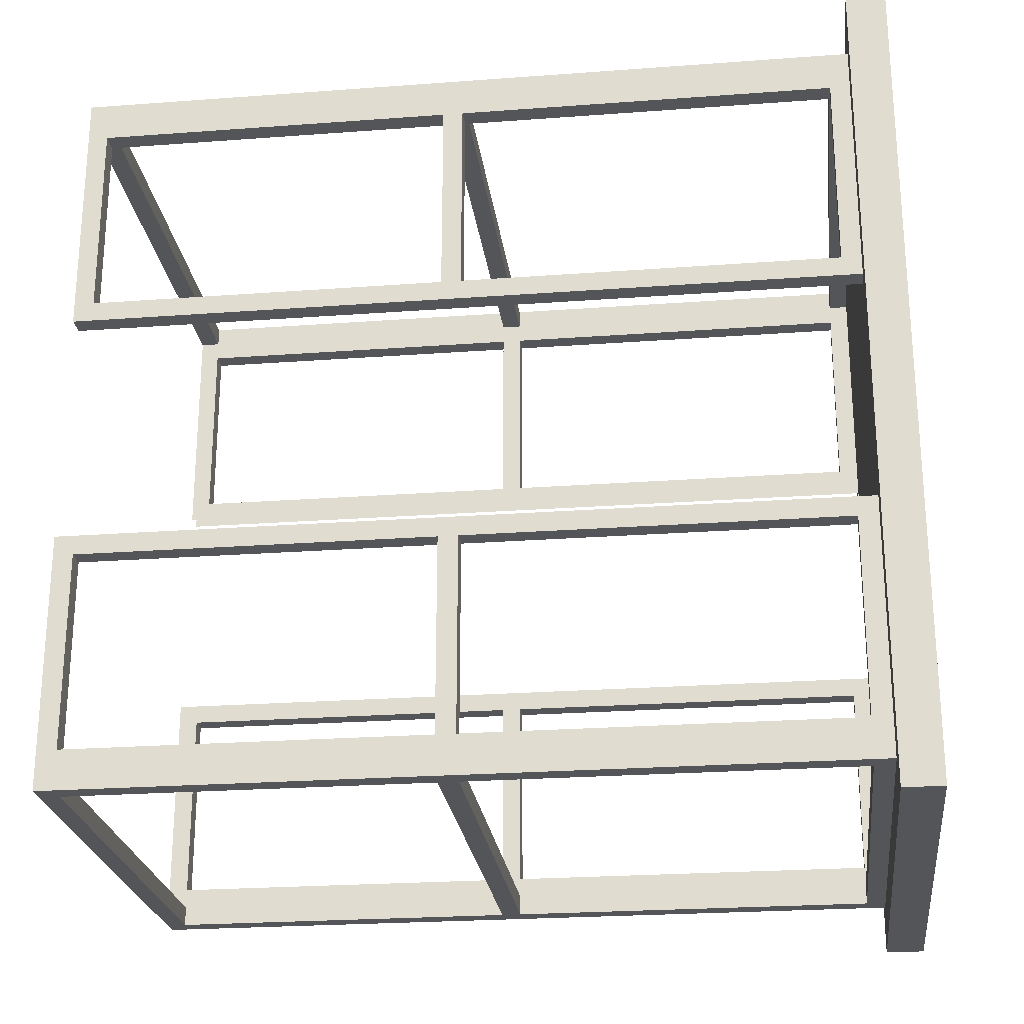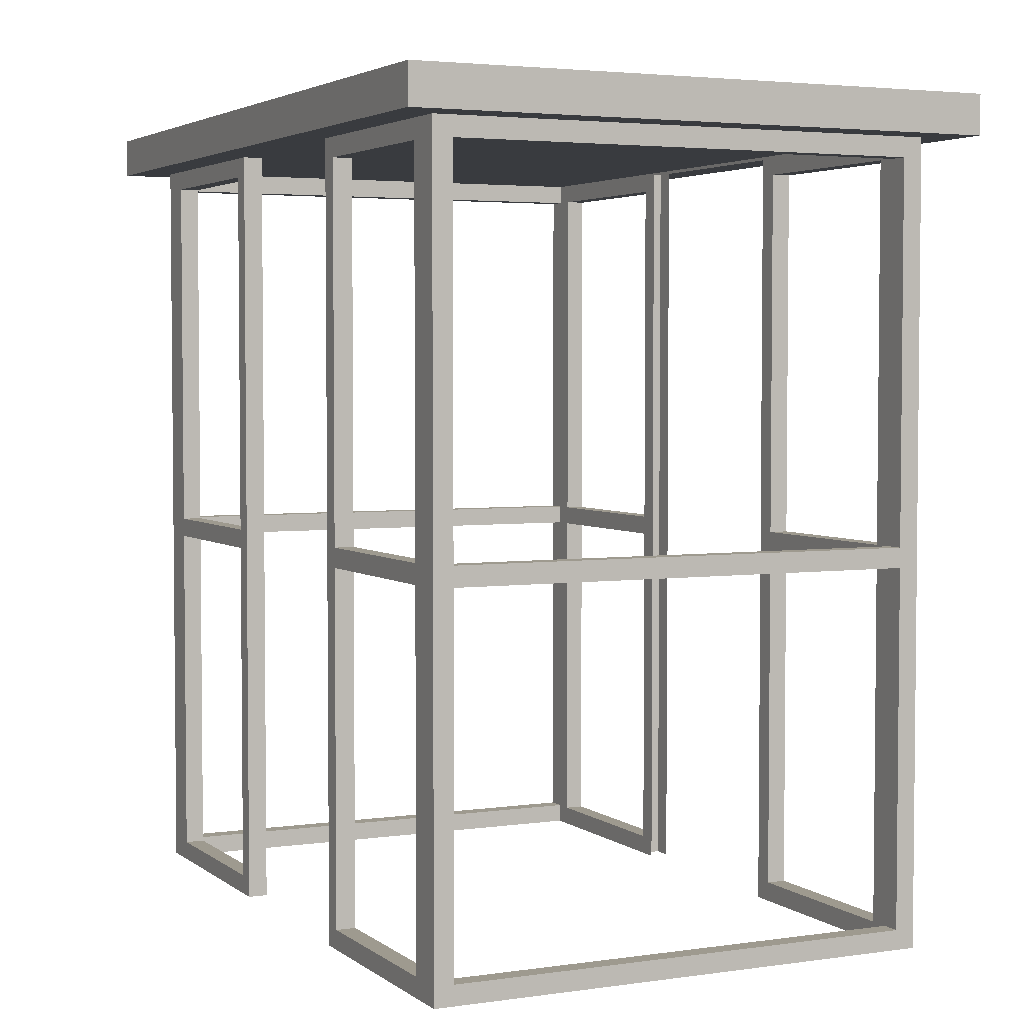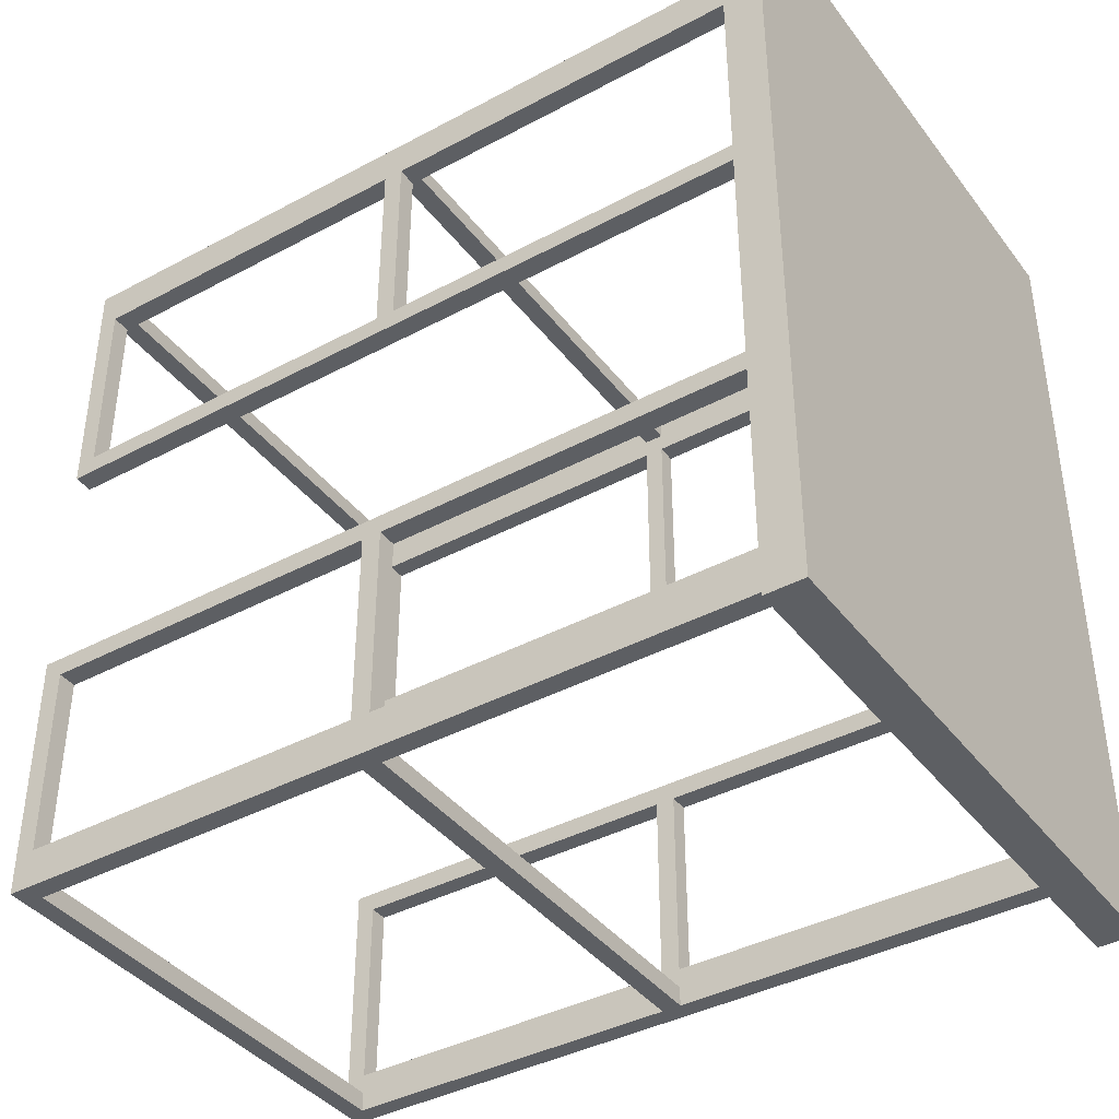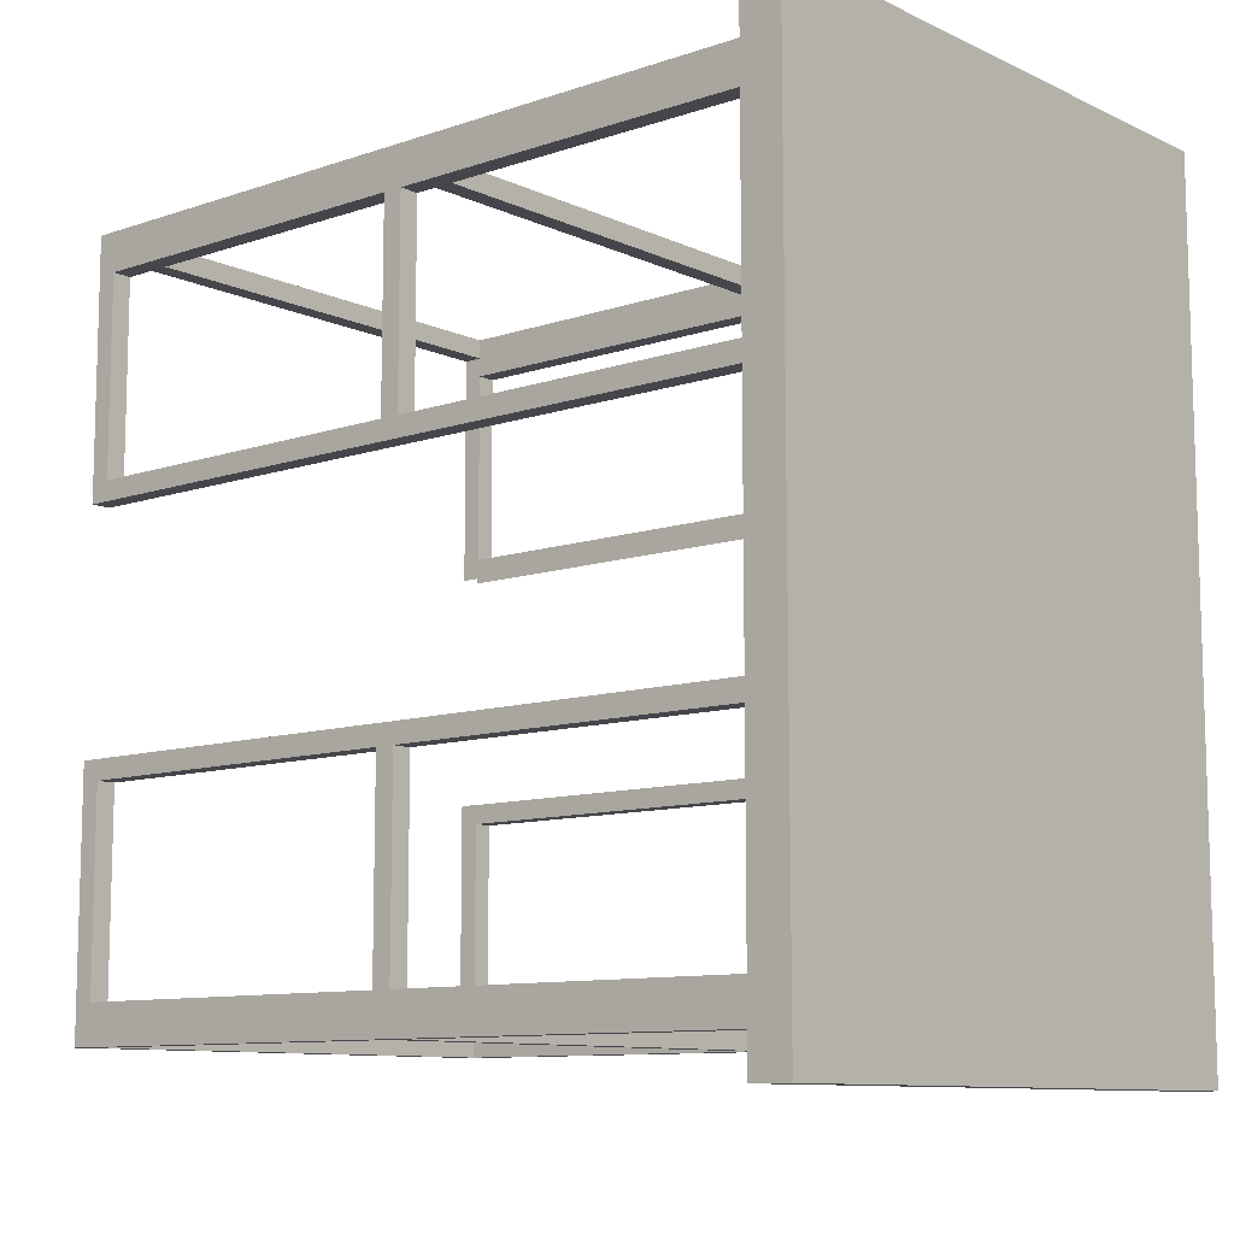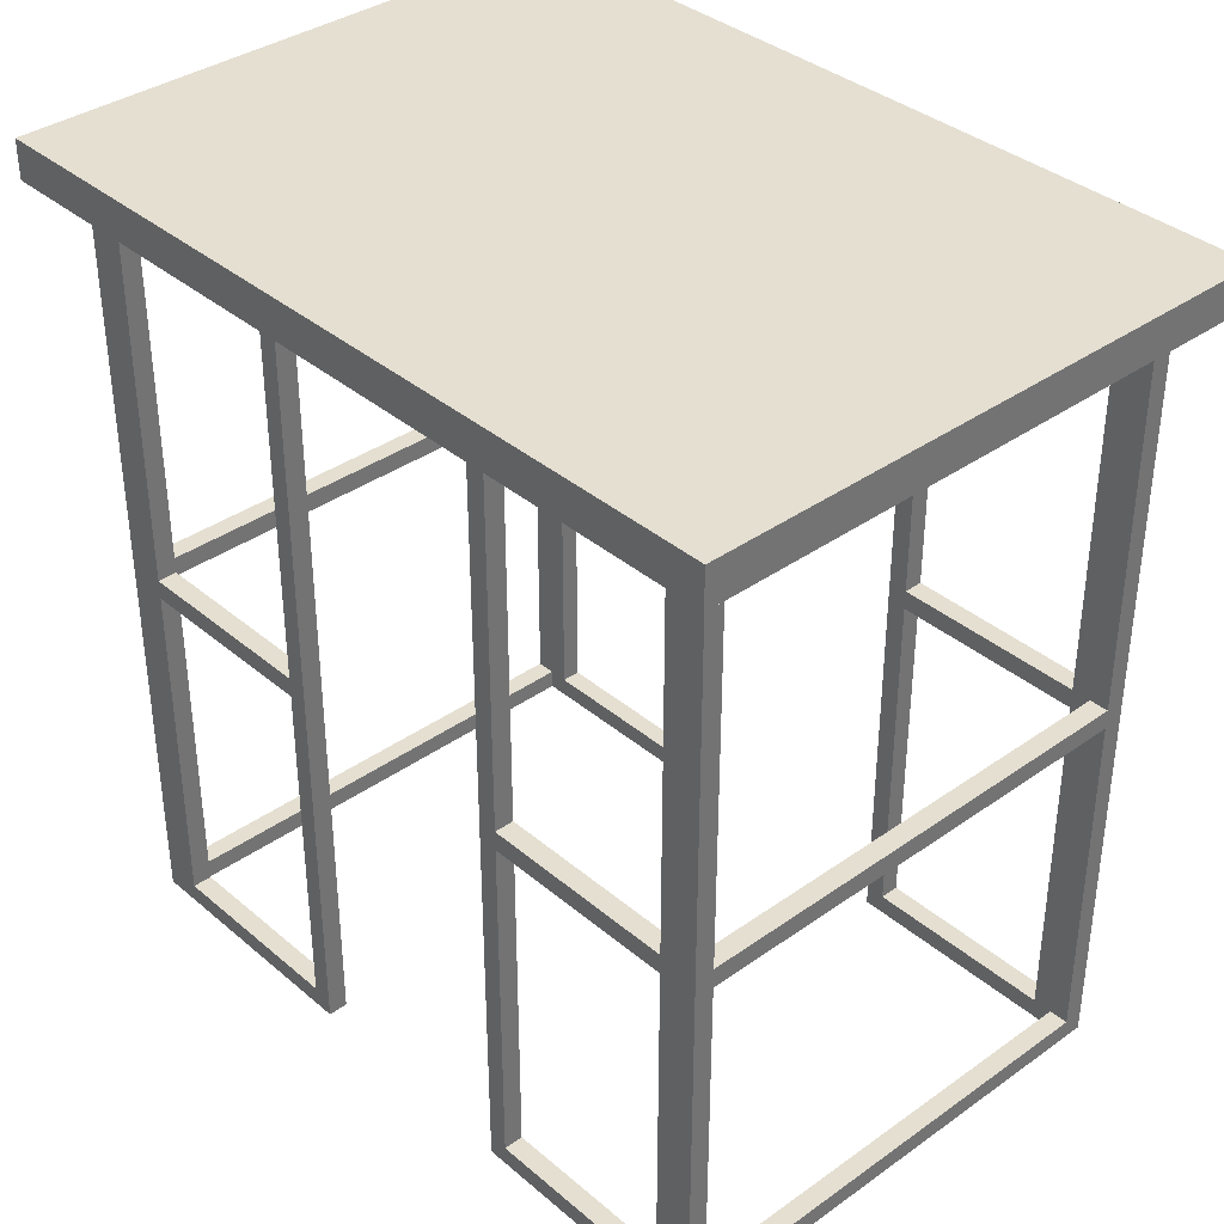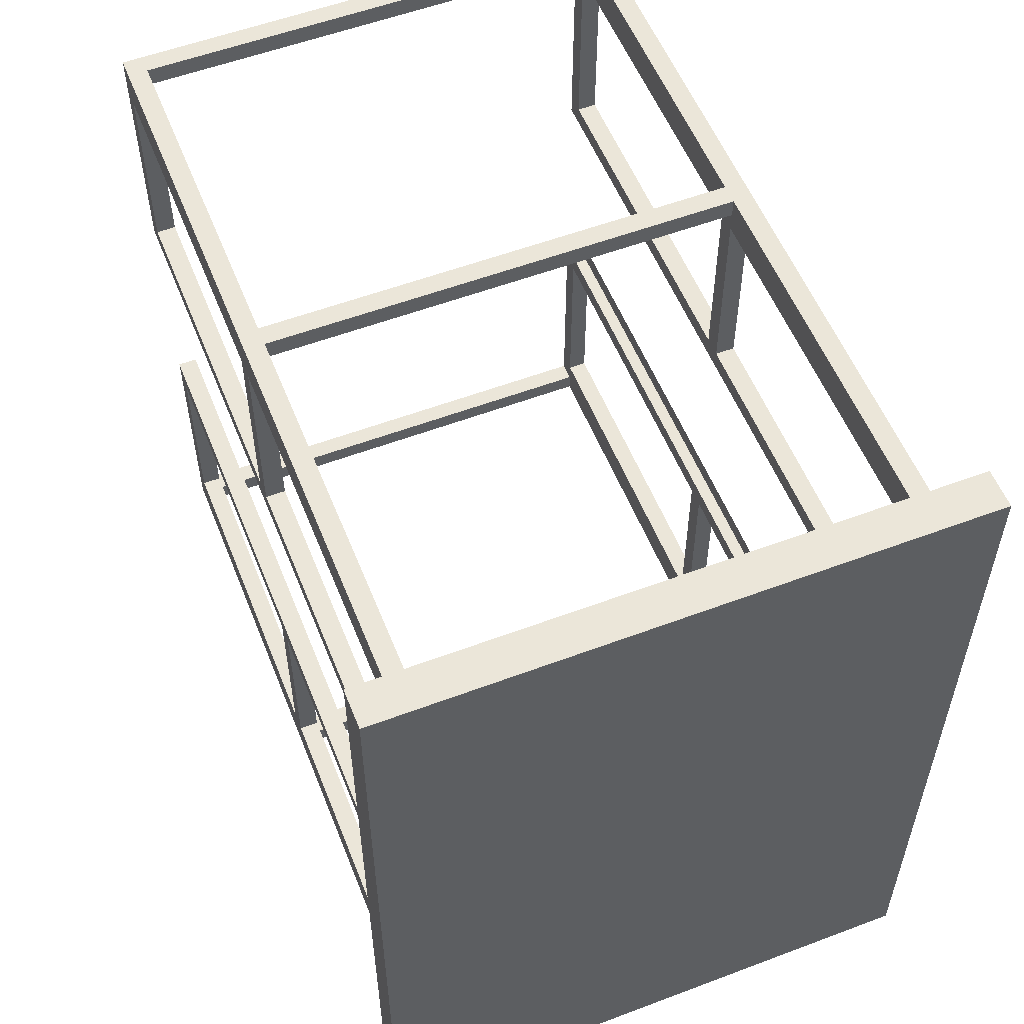
<metadata>
{"format":"obj","ext":"obj","renderer":"f3d","projection":"perspective","resolution":1024,"background":"white","views":[{"elev":-24.3,"azim":97.0,"up":"+Z"},{"elev":3.6,"azim":154.4,"up":"+Y"},{"elev":-39.9,"azim":123.5,"up":"+Z"},{"elev":-10.1,"azim":130.7,"up":"+Z"},{"elev":36.6,"azim":137.5,"up":"+Y"},{"elev":55.7,"azim":158.4,"up":"+Z"}]}
</metadata>
<code>
o SmokingCabin_Cube.049
v 0.6 0.2 -1.7
v -1.9 0.3 -1.8
v 0.5 0.2 -0.7
v -2 0.2 -1.7
v -1.9 0.2 -0.7
v -1.9 0.2 -0.6
v -2 0.2 -0.6
v -1.9 0.2 -1.8
v 0.5 0.3 -1.8
v 0.5 0.2 -1.8
v -2 0.2 -1.9
v -1.9 0.2 -1.7
v -1.9 0.3 -0.7
v -1.9 0.3 -1.7
v -1.9 0.2 -1.9
v -2 0.2 -0.7
v 0.5 0.2 -1.7
v 0.5 0.2 -1.9
v -1.9 4.1 -1.7
v 0.6 0.2 -0.7
v 0.5 0.2 -0.6
v 0.6 0.2 -1.9
v 0.6 0.2 -0.6
v 0.5 4.1 -1.8
v -2 0.3 -1.7
v -2 0.3 -0.7
v 0.5 4.2 -1.7
v -2 4.2 -1.7
v -1.9 4.1 -1.8
v -1.9 4.2 0.6
v -1.9 4.2 1.8
v -1.9 4.2 -0.7
v -2 4.2 -0.7
v -1.9 4.1 -0.7
v -2 4.2 -0.6
v -2 4.2 -1.9
v -1.9 4.2 -0.6
v 0.6 0.3 -1.7
v -2 4.2 1.9
v 0.6 4.2 1.9
v 0.5 4.2 1.8
v -1.9 4.2 -1.7
v 0.5 0.3 -1.7
v -1.9 4.2 -1.9
v -1.9 4.2 -1.8
v 0.6 4.2 -1.7
v 0.5 4.2 -1.9
v 0.5 4.2 -1.8
v 0.5 4.2 0.6
v 0.5 4.2 -0.7
v 0.6 4.2 -0.7
v -2 4.1 -1.7
v 0.5 0.3 -0.7
v 0.6 0.3 -0.7
v 0.5 4.2 -0.6
v 0.6 4.2 -0.6
v 0.6 4.2 0.6
v 0.5 4.1 -0.7
v 0.6 4.2 -1.9
v 0.5 2.1 -0.7
v 0.5 2.2 -0.7
v 0.5 2.1 -1.7
v 0.5 2.2 -1.7
v 0.6 2.1 -0.7
v 0.6 2.2 -0.7
v 0.6 2.1 -1.7
v 0.6 2.2 -1.7
v -2 2.1 -0.7
v -2 2.2 -0.7
v -2 2.1 -1.7
v -2 2.2 -1.7
v -1.9 2.1 -0.7
v -1.9 2.2 -0.7
v -1.9 2.1 -1.7
v -1.9 2.2 -1.7
v 0.5 2.1 -1.8
v 0.5 2.2 -1.8
v -1.9 2.1 -1.8
v -1.9 2.2 -1.8
v 0.5 2.1 -1.9
v 0.5 2.2 -1.9
v -1.9 2.1 -1.9
v -1.9 2.2 -1.9
v 0.8 4.4 -2.1
v 0.8 4.4 2.1
v 0.8 4.2 2.1
v 0.8 4.2 -2.1
v -2.2 4.2 2.1
v -2.2 4.2 -2.1
v -2.2 4.4 -2.1
v -2.2 4.4 2.1
v 0.5 0.3 -1.9
v 0.6 4.1 -1.7
v -1.9 0.3 -1.9
v -1.9 4.1 -1.9
v -2 4.1 -0.7
v 0.5 4.1 -1.7
v 0.5 4.1 -1.9
v 0.6 4.1 -0.7
v 0.6 0.2 1.7
v -1.9 0.3 1.8
v 0.5 0.2 0.7
v -2 0.2 1.7
v -1.9 0.2 0.7
v -1.9 0.2 0.6
v -2 0.2 0.6
v -1.9 0.2 1.8
v 0.5 0.3 1.8
v 0.5 0.2 1.8
v -2 0.2 1.9
v -1.9 0.2 1.7
v -1.9 0.3 0.7
v -1.9 0.3 1.7
v -1.9 0.2 1.9
v -2 0.2 0.7
v 0.5 0.2 1.7
v 0.5 0.2 1.9
v -1.9 4.1 1.7
v 0.6 0.2 0.7
v 0.5 0.2 0.6
v 0.6 0.2 1.9
v 0.6 0.2 0.6
v 0.5 4.1 1.8
v -2 0.3 1.7
v -2 0.3 0.7
v 0.5 4.2 1.7
v -2 4.2 1.7
v -1.9 4.1 1.8
v -1.9 4.2 0.7
v -2 4.2 0.7
v -1.9 4.1 0.7
v -2 4.2 0.6
v 0.6 0.3 1.7
v -1.9 4.2 1.7
v 0.5 0.3 1.7
v -1.9 4.2 1.9
v 0.6 4.2 1.7
v 0.5 4.2 1.9
v 0.5 4.2 0.7
v 0.6 4.2 0.7
v -2 4.1 1.7
v 0.5 0.3 0.7
v 0.6 0.3 0.7
v 0.5 4.1 0.7
v 0.5 2.1 0.7
v 0.5 2.2 0.7
v 0.5 2.1 1.7
v 0.5 2.2 1.7
v 0.6 2.1 0.7
v 0.6 2.2 0.7
v 0.6 2.1 1.7
v 0.6 2.2 1.7
v -2 2.1 0.7
v -2 2.2 0.7
v -2 2.1 1.7
v -2 2.2 1.7
v -1.9 2.1 0.7
v -1.9 2.2 0.7
v -1.9 2.1 1.7
v -1.9 2.2 1.7
v 0.5 2.1 1.8
v 0.5 2.2 1.8
v -1.9 2.1 1.8
v -1.9 2.2 1.8
v 0.5 2.1 1.9
v 0.5 2.2 1.9
v -1.9 2.1 1.9
v -1.9 2.2 1.9
v 0.5 0.3 1.9
v 0.6 4.1 1.7
v -1.9 0.3 1.9
v -1.9 4.1 1.9
v -2 4.1 0.7
v 0.5 4.1 1.7
v 0.5 4.1 1.9
v 0.6 4.1 0.7
f 93 46 51 99
f 97 93 99 58
f 96 33 28 52
f 19 42 32 34
f 52 19 34 96
f 24 48 45 29
f 29 95 98 24
f 94 2 9 92
f 10 9 2 8
f 59 46 1 22
f 46 27 17 1
f 27 47 18 17
f 47 59 22 18
f 14 25 26 13
f 12 14 13 5
f 36 11 4 28
f 28 4 12 42
f 42 12 15 44
f 16 26 25 4
f 33 16 7 35
f 38 43 53 54
f 32 5 16 33
f 37 6 5 32
f 44 15 11 36
f 1 38 54 20
f 51 56 23 20
f 3 53 43 17
f 50 51 20 3
f 55 50 3 21
f 15 94 92 18
f 60 61 63 62
f 66 67 65 64
f 62 66 64 60
f 67 63 61 65
f 68 69 71 70
f 74 75 73 72
f 70 74 72 68
f 75 71 69 73
f 76 77 79 78
f 82 83 81 80
f 78 82 80 76
f 83 79 77 81
f 55 37 45 48
f 59 36 89 87
f 40 59 87 86
f 36 39 88 89
f 39 40 86 88
f 88 86 85 91
f 87 89 90 84
f 89 88 91 90
f 86 87 84 85
f 91 85 84 90
f 41 31 30 49
f 49 30 37 55
f 49 55 56 57
f 58 50 27 97
f 95 44 47 98
f 23 56 55 21
f 174 144 176 170
f 170 176 140 137
f 173 141 127 130
f 118 131 129 134
f 141 173 131 118
f 123 128 31 41
f 128 123 175 172
f 171 169 108 101
f 109 107 101 108
f 40 121 100 137
f 137 100 116 126
f 126 116 117 138
f 138 117 121 40
f 113 112 125 124
f 111 104 112 113
f 39 127 103 110
f 127 134 111 103
f 134 136 114 111
f 115 103 124 125
f 130 132 106 115
f 133 143 142 135
f 129 130 115 104
f 30 129 104 105
f 136 39 110 114
f 100 119 143 133
f 140 119 122 57
f 102 116 135 142
f 139 102 119 140
f 49 120 102 139
f 114 117 169 171
f 145 147 148 146
f 151 149 150 152
f 147 145 149 151
f 152 150 146 148
f 153 155 156 154
f 159 157 158 160
f 155 153 157 159
f 160 158 154 156
f 161 163 164 162
f 167 165 166 168
f 163 161 165 167
f 168 166 162 164
f 144 174 126 139
f 172 175 138 136
f 122 120 49 57

</code>
